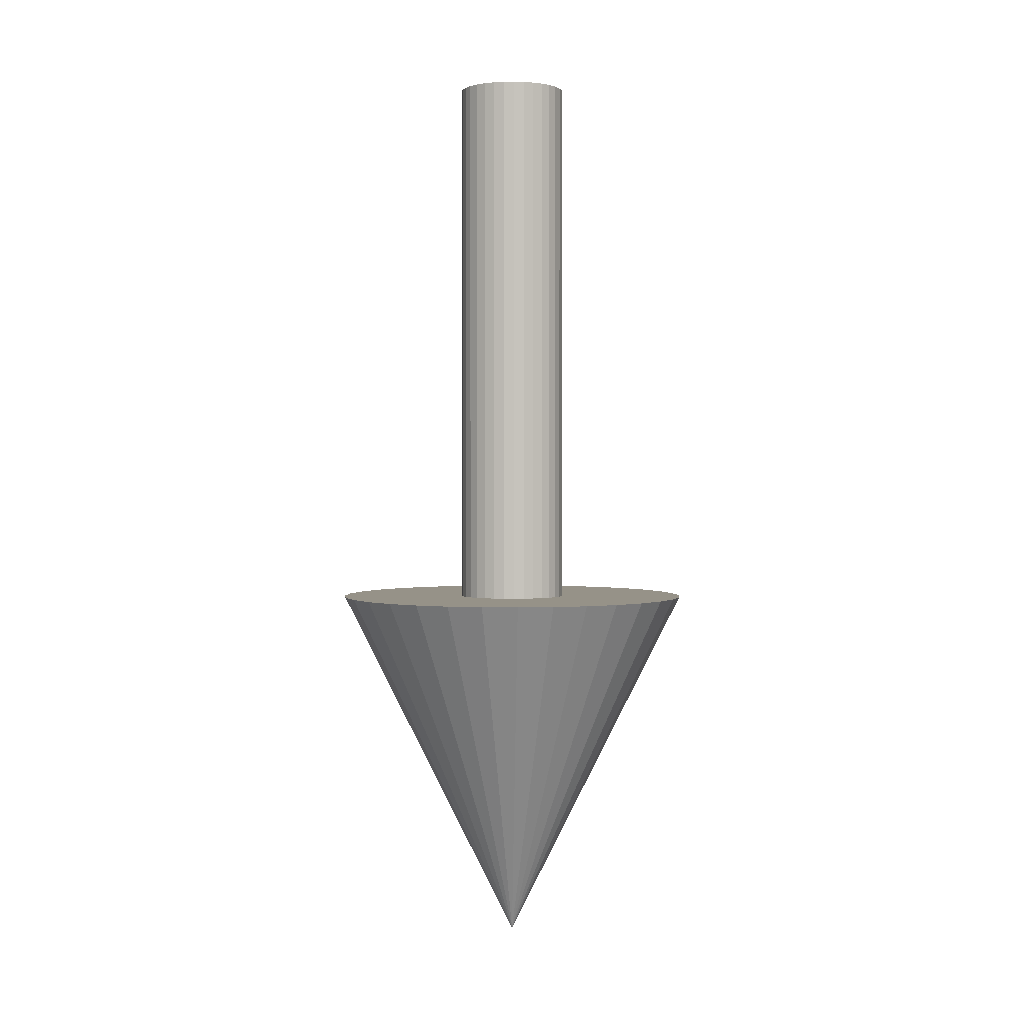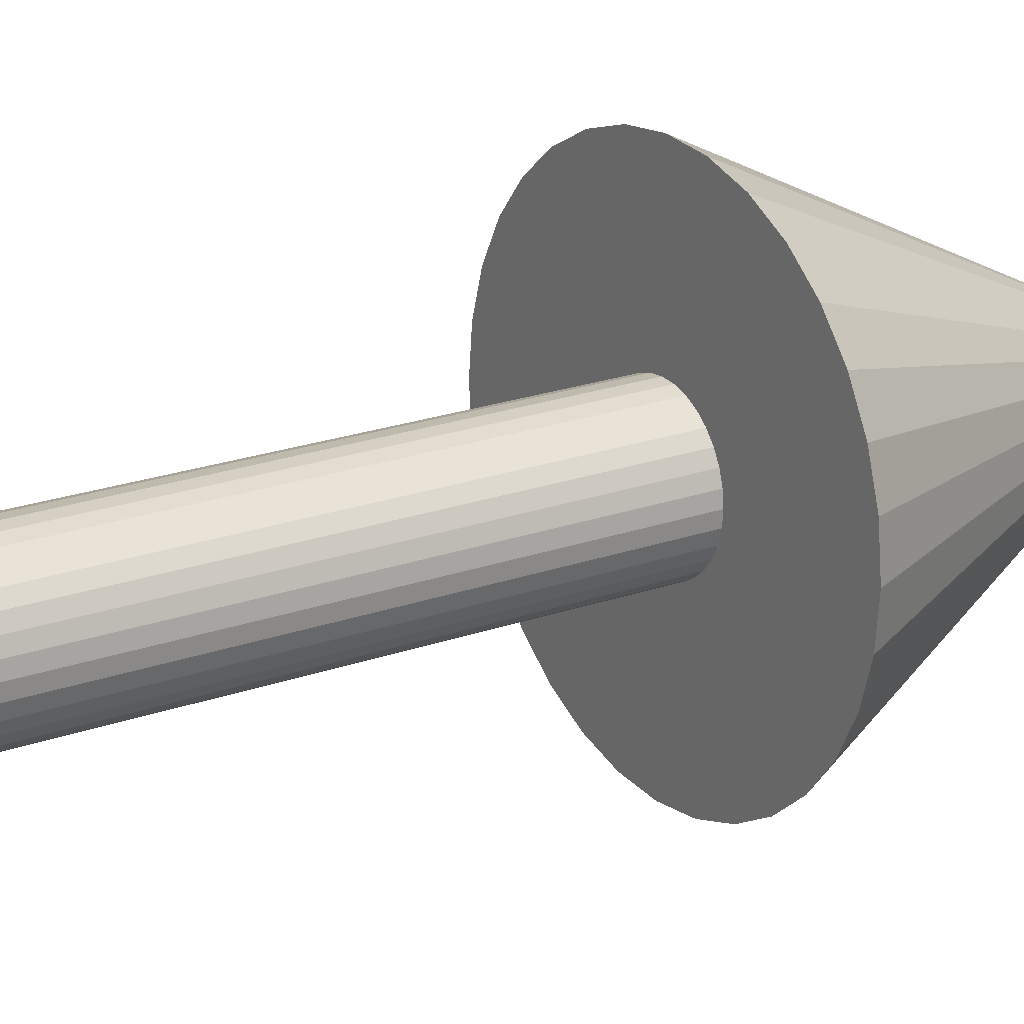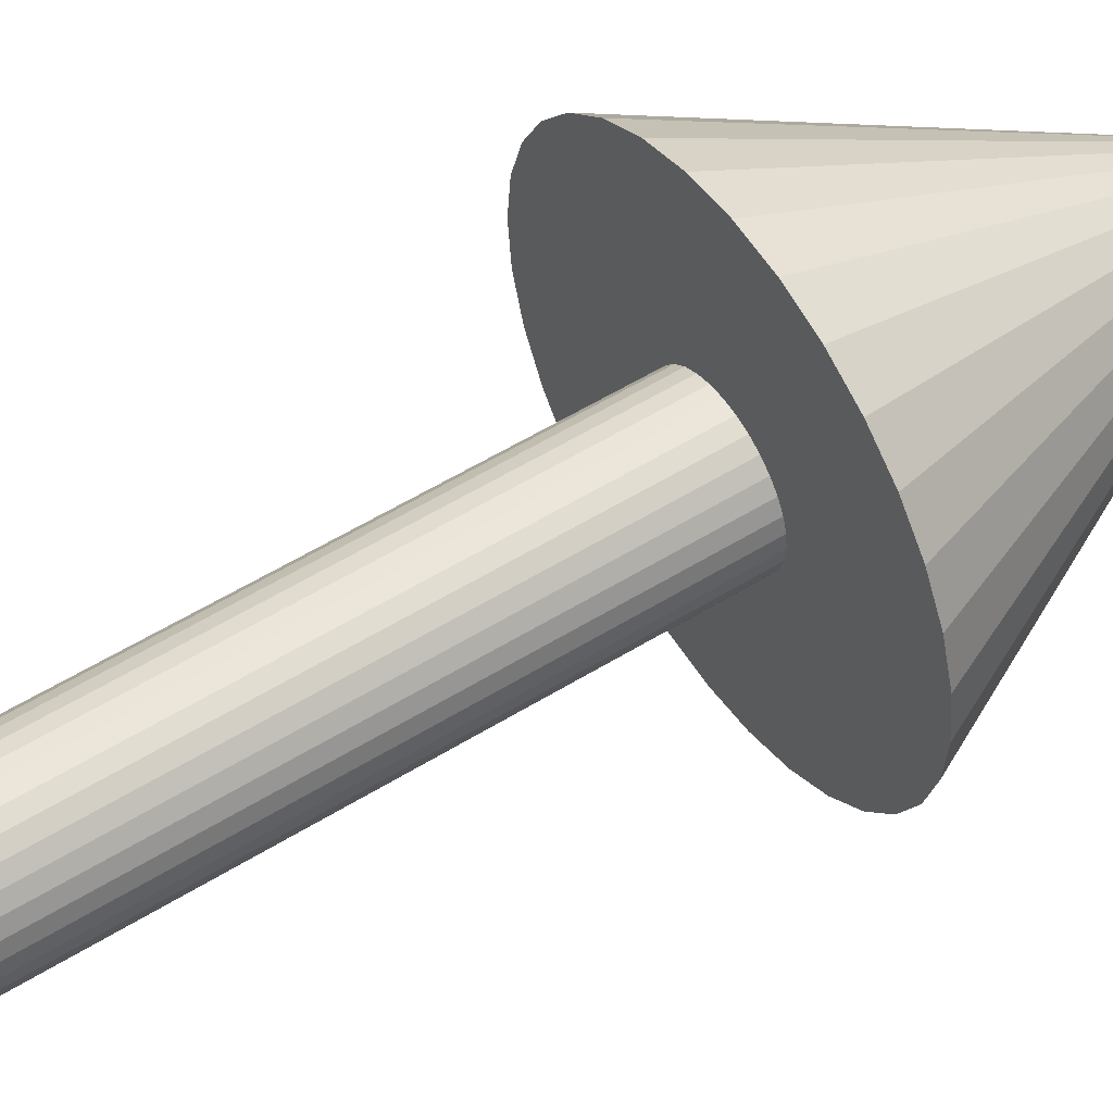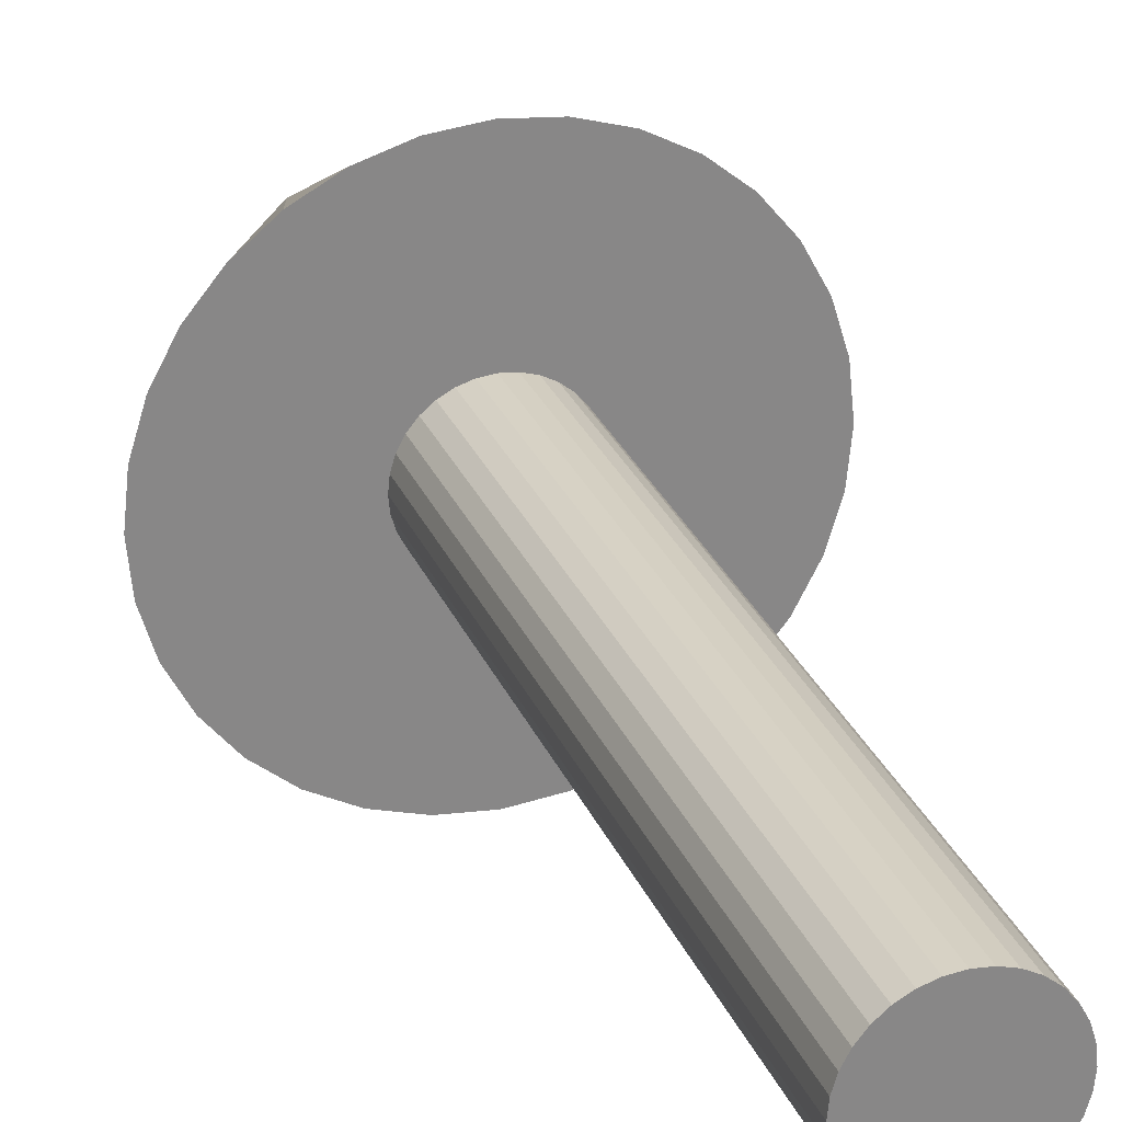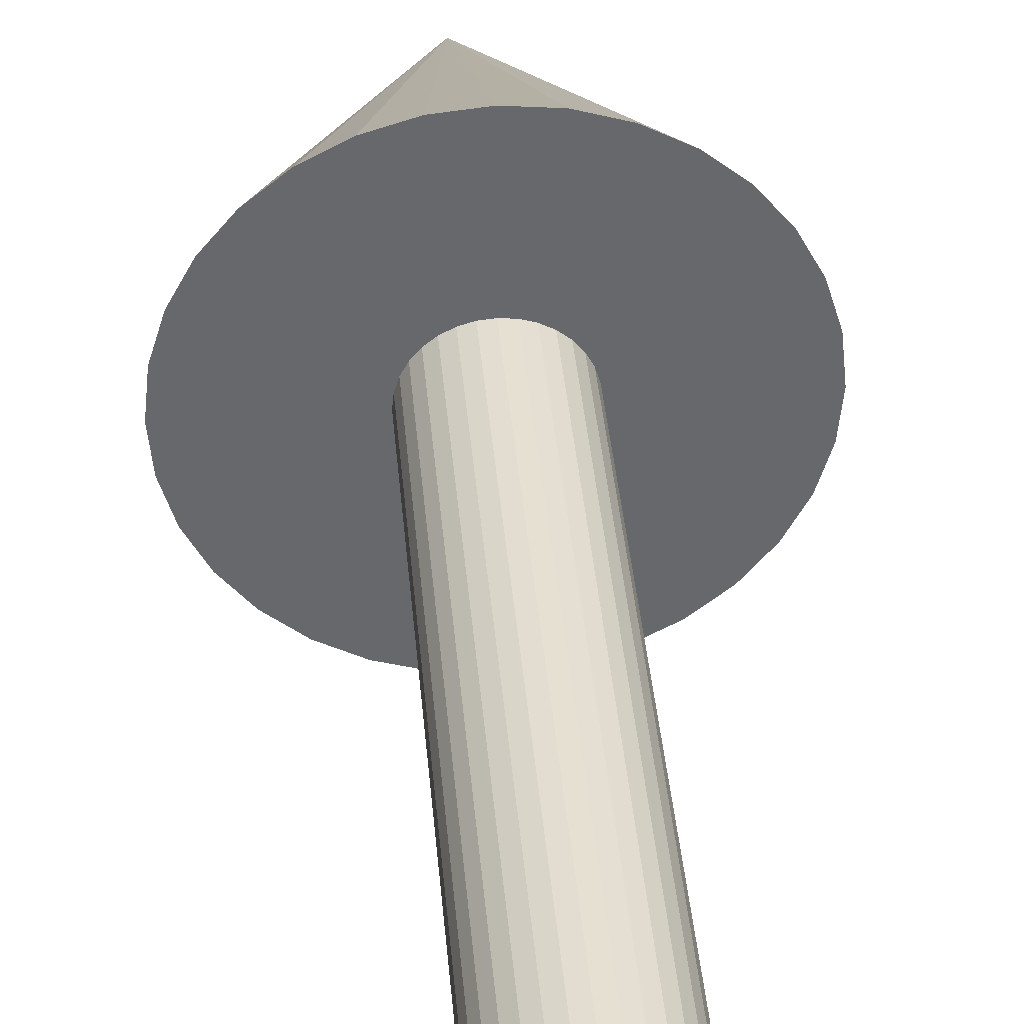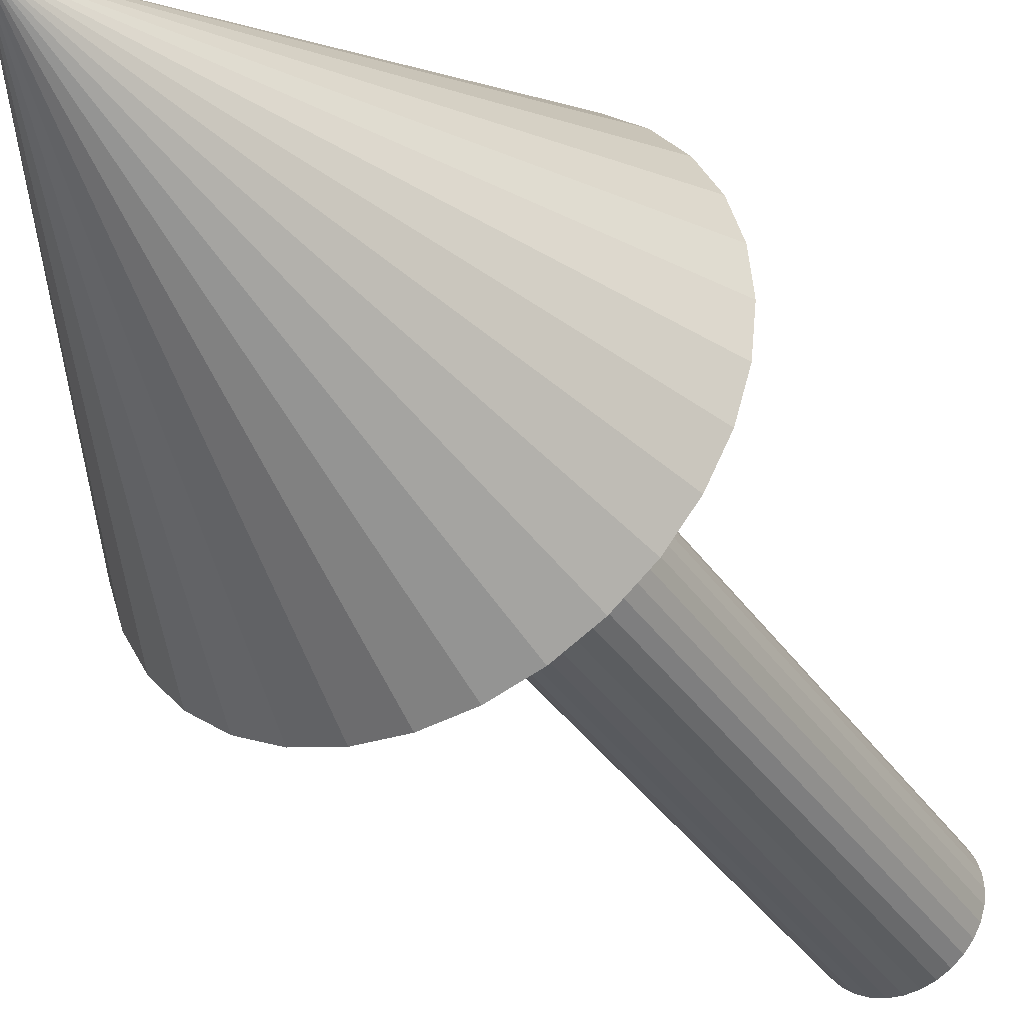
<metadata>
{"format":"obj","ext":"obj","renderer":"f3d","projection":"perspective","resolution":1024,"background":"white","views":[{"elev":1.2,"azim":43.2,"up":"+Y"},{"elev":20.8,"azim":-123.2,"up":"+Z"},{"elev":54.6,"azim":-123.3,"up":"+Z"},{"elev":27.3,"azim":160.9,"up":"+Z"},{"elev":38.0,"azim":175.2,"up":"+Z"},{"elev":-35.9,"azim":29.5,"up":"+Z"}]}
</metadata>
<code>
o Cylinder
v 0 2.288 0.3
v 0 -0.7124 0.3
v 0.05853 2.288 0.2942
v 0.05853 -0.7124 0.2942
v 0.1148 2.288 0.2772
v 0.1148 -0.7124 0.2772
v 0.1667 2.288 0.2494
v 0.1667 -0.7124 0.2494
v 0.2121 2.288 0.2121
v 0.2121 -0.7124 0.2121
v 0.2494 2.288 0.1667
v 0.2494 -0.7124 0.1667
v 0.2772 2.288 0.1148
v 0.2772 -0.7124 0.1148
v 0.2942 2.288 0.05853
v 0.2942 -0.7124 0.05853
v 0.3 2.288 0
v 0.3 -0.7124 -0
v 0.2942 2.288 -0.05853
v 0.2942 -0.7124 -0.05853
v 0.2772 2.288 -0.1148
v 0.2772 -0.7124 -0.1148
v 0.2494 2.288 -0.1667
v 0.2494 -0.7124 -0.1667
v 0.2121 2.288 -0.2121
v 0.2121 -0.7124 -0.2121
v 0.1667 2.288 -0.2494
v 0.1667 -0.7124 -0.2494
v 0.1148 2.288 -0.2772
v 0.1148 -0.7124 -0.2772
v 0.05853 2.288 -0.2942
v 0.05853 -0.7124 -0.2942
v -0 2.288 -0.3
v -0 -0.7124 -0.3
v -0.05853 2.288 -0.2942
v -0.05853 -0.7124 -0.2942
v -0.1148 2.288 -0.2772
v -0.1148 -0.7124 -0.2772
v -0.1667 2.288 -0.2494
v -0.1667 -0.7124 -0.2494
v -0.2121 2.288 -0.2121
v -0.2121 -0.7124 -0.2121
v -0.2494 2.288 -0.1667
v -0.2494 -0.7124 -0.1667
v -0.2772 2.288 -0.1148
v -0.2772 -0.7124 -0.1148
v -0.2942 2.288 -0.05853
v -0.2942 -0.7124 -0.05853
v -0.3 2.288 0
v -0.3 -0.7124 0
v -0.2942 2.288 0.05853
v -0.2942 -0.7124 0.05853
v -0.2772 2.288 0.1148
v -0.2772 -0.7124 0.1148
v -0.2494 2.288 0.1667
v -0.2494 -0.7124 0.1667
v -0.2121 2.288 0.2121
v -0.2121 -0.7124 0.2121
v -0.1667 2.288 0.2494
v -0.1667 -0.7124 0.2494
v -0.1148 2.288 0.2772
v -0.1148 -0.7124 0.2772
v -0.05853 2.288 0.2942
v -0.05853 -0.7124 0.2942
v 0 -0.7114 1
v 0.1951 -0.7114 0.9808
v 0.3827 -0.7114 0.9239
v 0.5556 -0.7114 0.8315
v 0.7071 -0.7114 0.7071
v 0.8315 -0.7114 0.5556
v 0.9239 -0.7114 0.3827
v 0.9808 -0.7114 0.1951
v 1 -0.7114 -0
v 0 -2.711 -0
v 0.9808 -0.7114 -0.1951
v 0.9239 -0.7114 -0.3827
v 0.8315 -0.7114 -0.5556
v 0.7071 -0.7114 -0.7071
v 0.5556 -0.7114 -0.8315
v 0.3827 -0.7114 -0.9239
v 0.1951 -0.7114 -0.9808
v -0 -0.7114 -1
v -0.1951 -0.7114 -0.9808
v -0.3827 -0.7114 -0.9239
v -0.5556 -0.7114 -0.8315
v -0.7071 -0.7114 -0.7071
v -0.8315 -0.7114 -0.5556
v -0.9239 -0.7114 -0.3827
v -0.9808 -0.7114 -0.1951
v -1 -0.7114 1e-06
v -0.9808 -0.7114 0.1951
v -0.9239 -0.7114 0.3827
v -0.8315 -0.7114 0.5556
v -0.7071 -0.7114 0.7071
v -0.5556 -0.7114 0.8315
v -0.3827 -0.7114 0.9239
v -0.1951 -0.7114 0.9808
f 1 2 4 3
f 3 4 6 5
f 5 6 8 7
f 7 8 10 9
f 9 10 12 11
f 11 12 14 13
f 13 14 16 15
f 15 16 18 17
f 17 18 20 19
f 19 20 22 21
f 21 22 24 23
f 23 24 26 25
f 25 26 28 27
f 27 28 30 29
f 29 30 32 31
f 31 32 34 33
f 33 34 36 35
f 35 36 38 37
f 37 38 40 39
f 39 40 42 41
f 41 42 44 43
f 43 44 46 45
f 45 46 48 47
f 47 48 50 49
f 49 50 52 51
f 51 52 54 53
f 53 54 56 55
f 55 56 58 57
f 57 58 60 59
f 59 60 62 61
f 4 2 64 62 60 58 56 54 52 50 48 46 44 42 40 38 36 34 32 30 28 26 24 22 20 18 16 14 12 10 8 6
f 61 62 64 63
f 63 64 2 1
f 1 3 5 7 9 11 13 15 17 19 21 23 25 27 29 31 33 35 37 39 41 43 45 47 49 51 53 55 57 59 61 63
f 65 74 66
f 66 74 67
f 67 74 68
f 68 74 69
f 69 74 70
f 70 74 71
f 71 74 72
f 72 74 73
f 73 74 75
f 75 74 76
f 76 74 77
f 77 74 78
f 78 74 79
f 79 74 80
f 80 74 81
f 81 74 82
f 82 74 83
f 83 74 84
f 84 74 85
f 85 74 86
f 86 74 87
f 87 74 88
f 88 74 89
f 89 74 90
f 90 74 91
f 91 74 92
f 92 74 93
f 93 74 94
f 94 74 95
f 95 74 96
f 96 74 97
f 97 74 65
f 65 66 67 68 69 70 71 72 73 75 76 77 78 79 80 81 82 83 84 85 86 87 88 89 90 91 92 93 94 95 96 97

</code>
